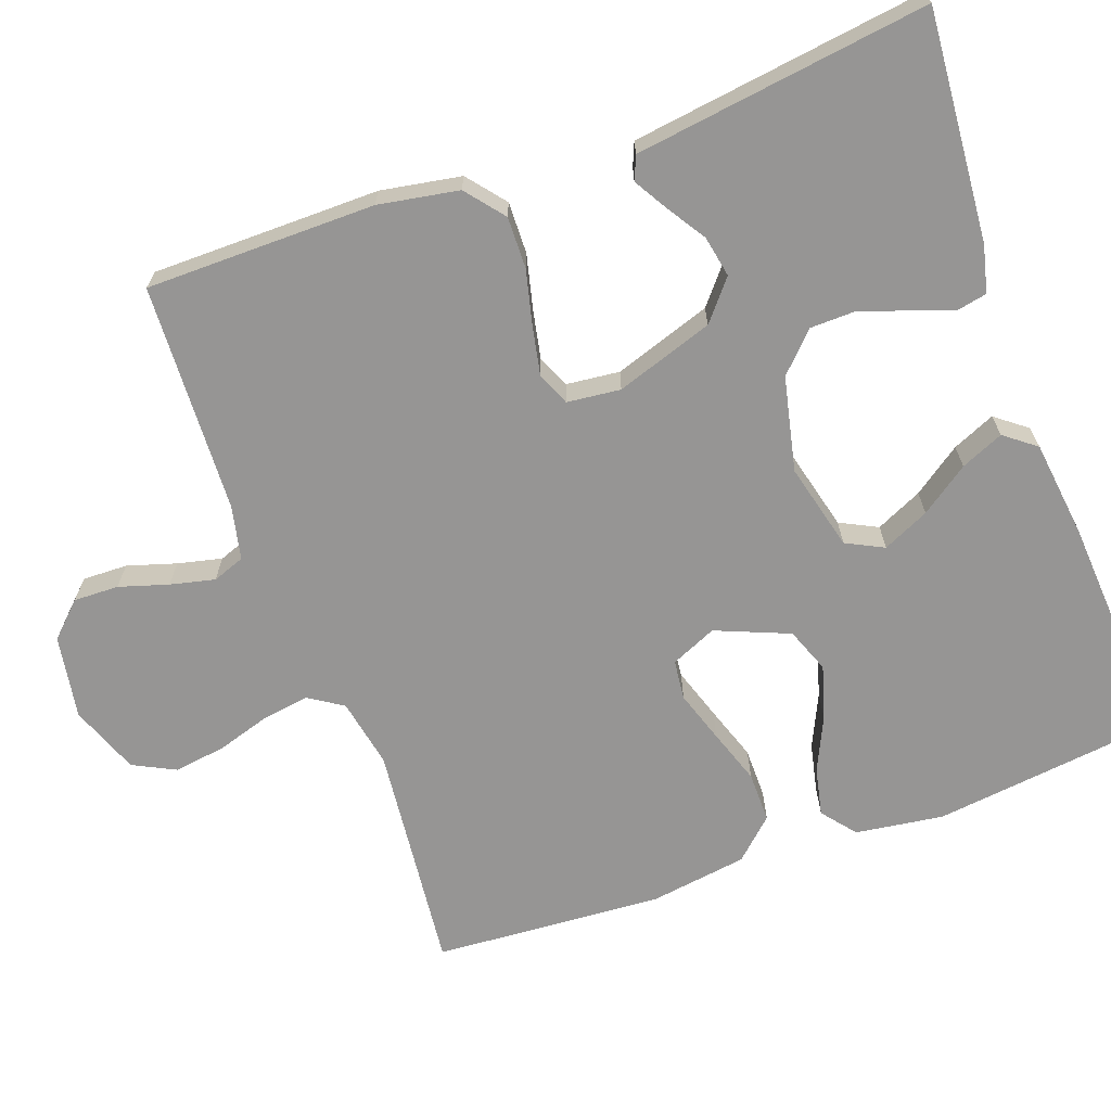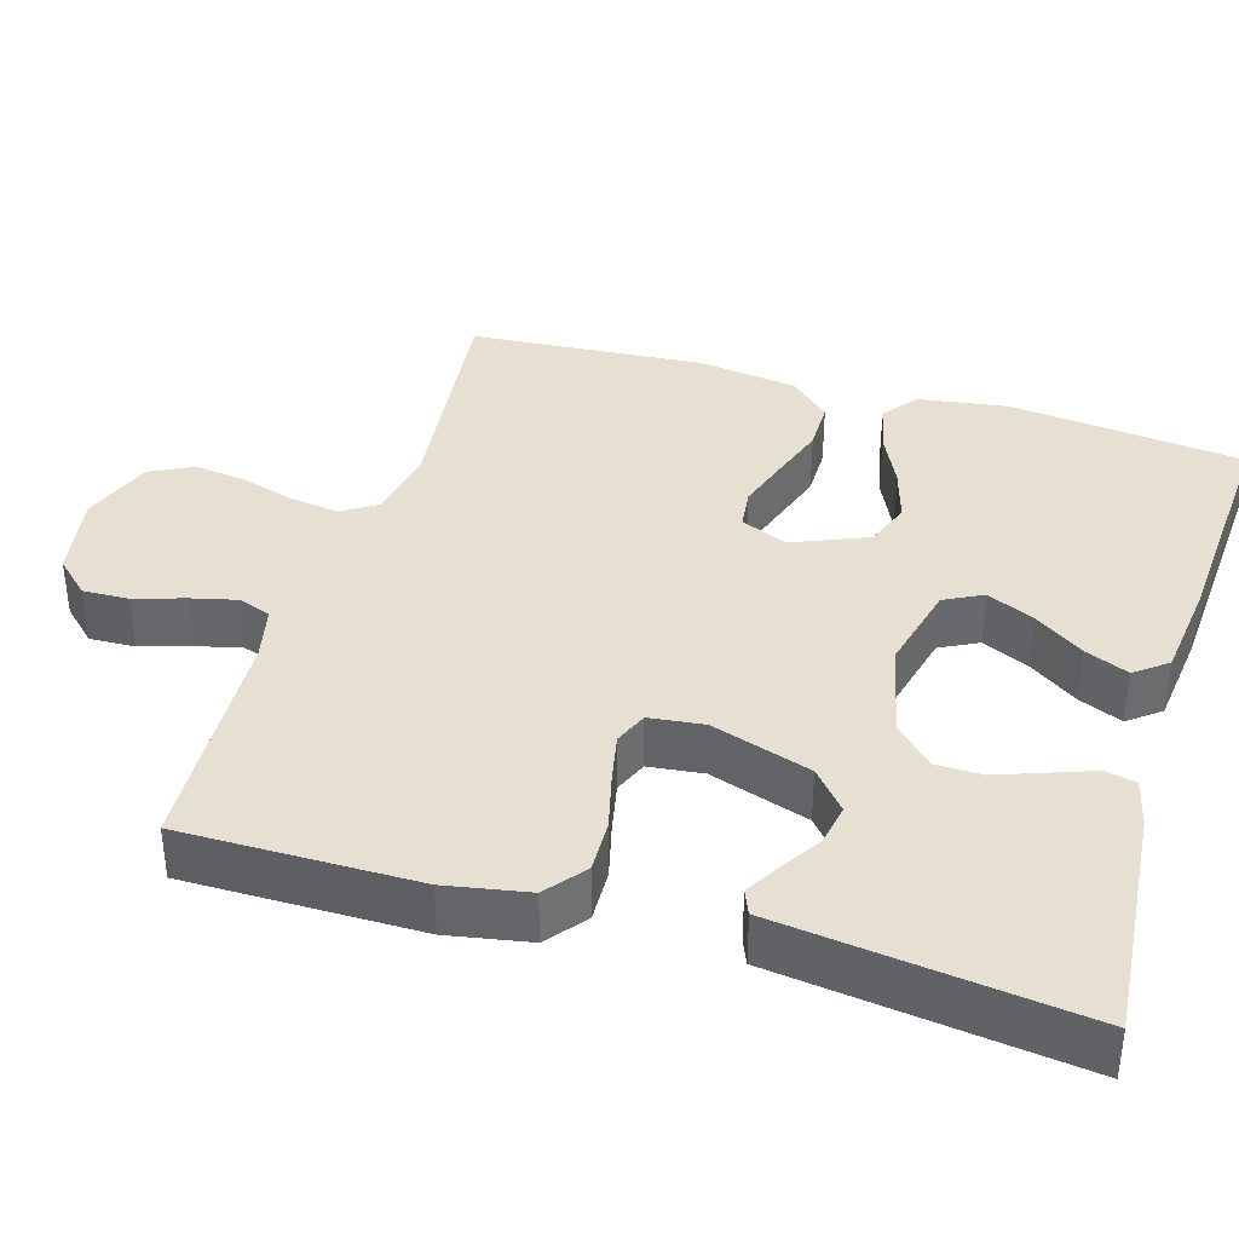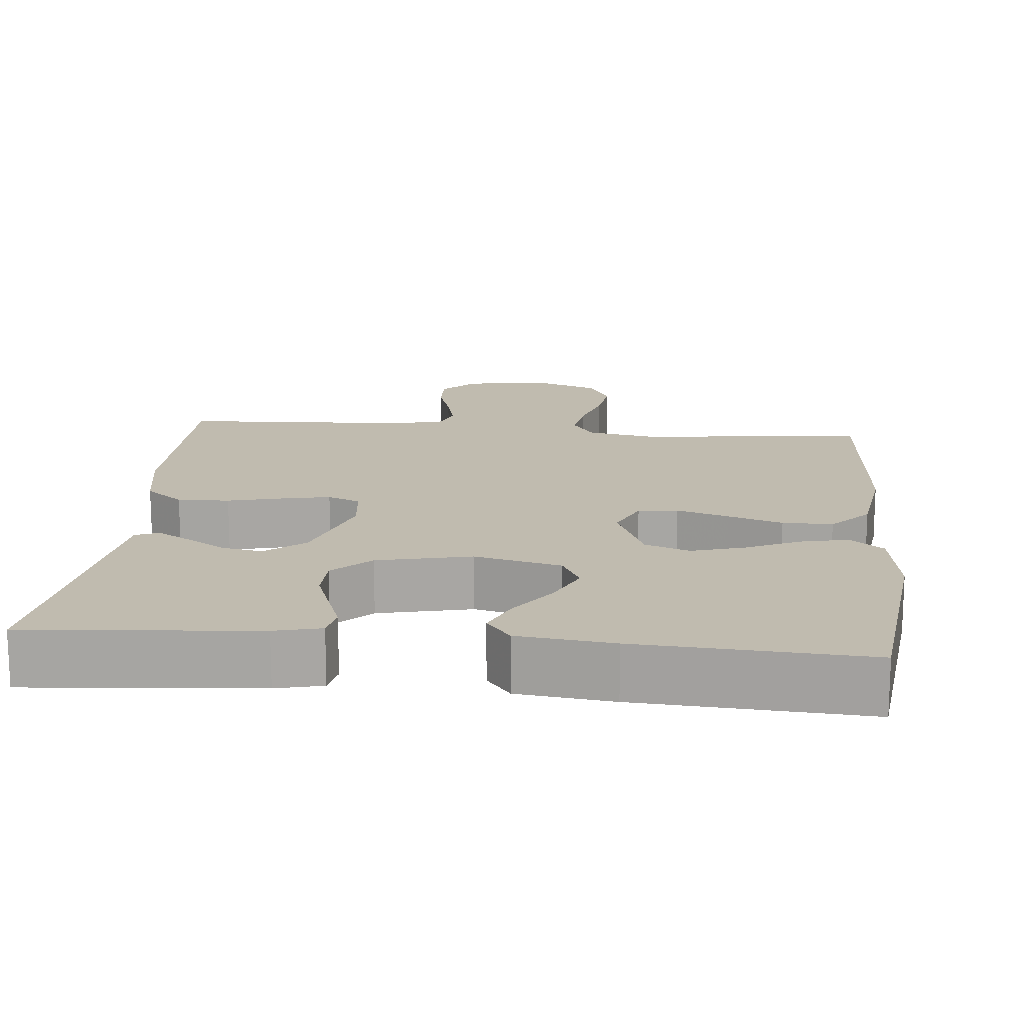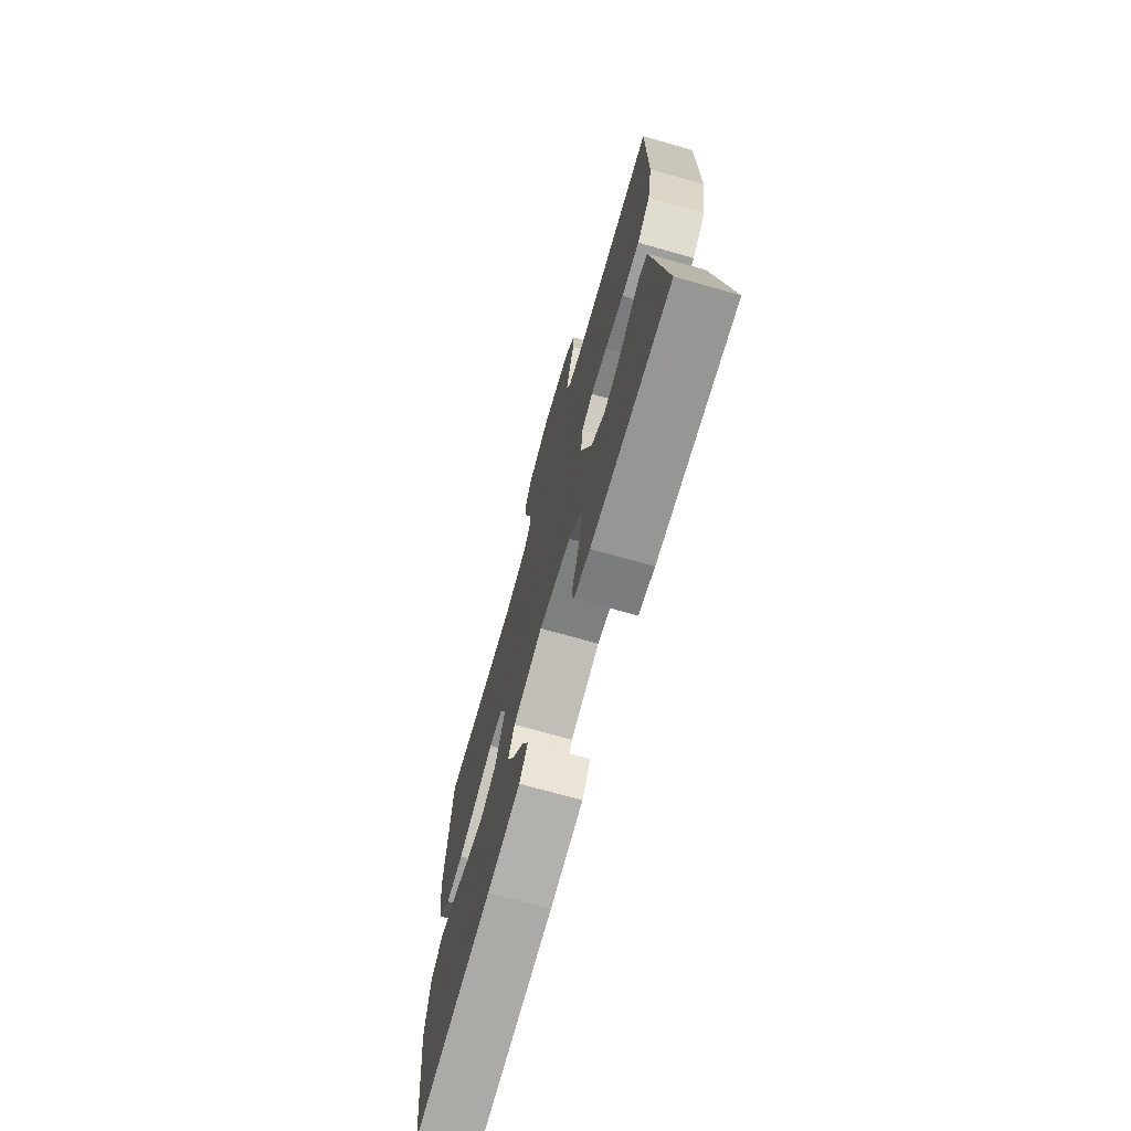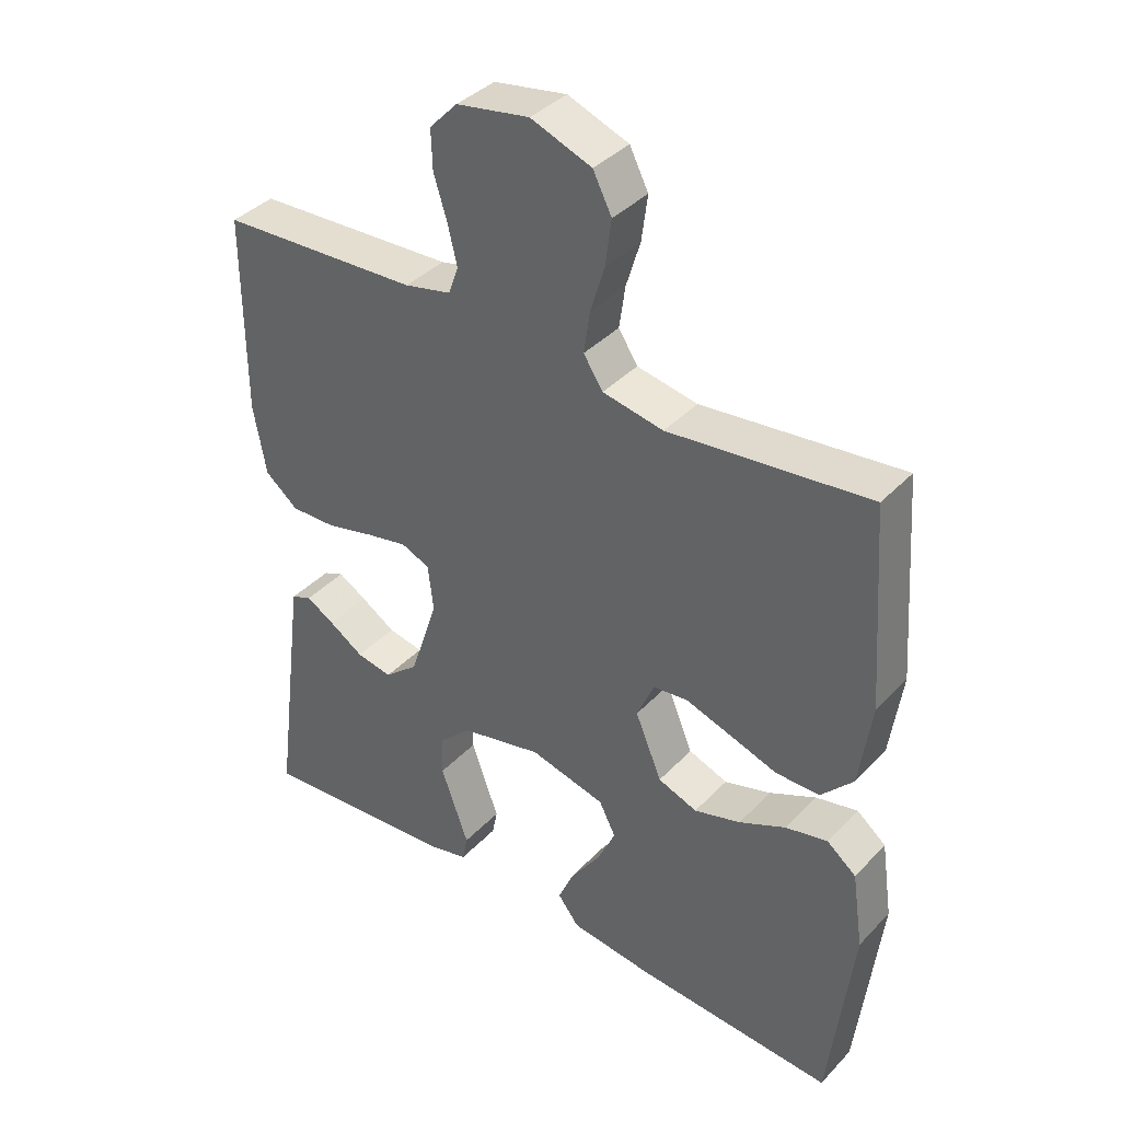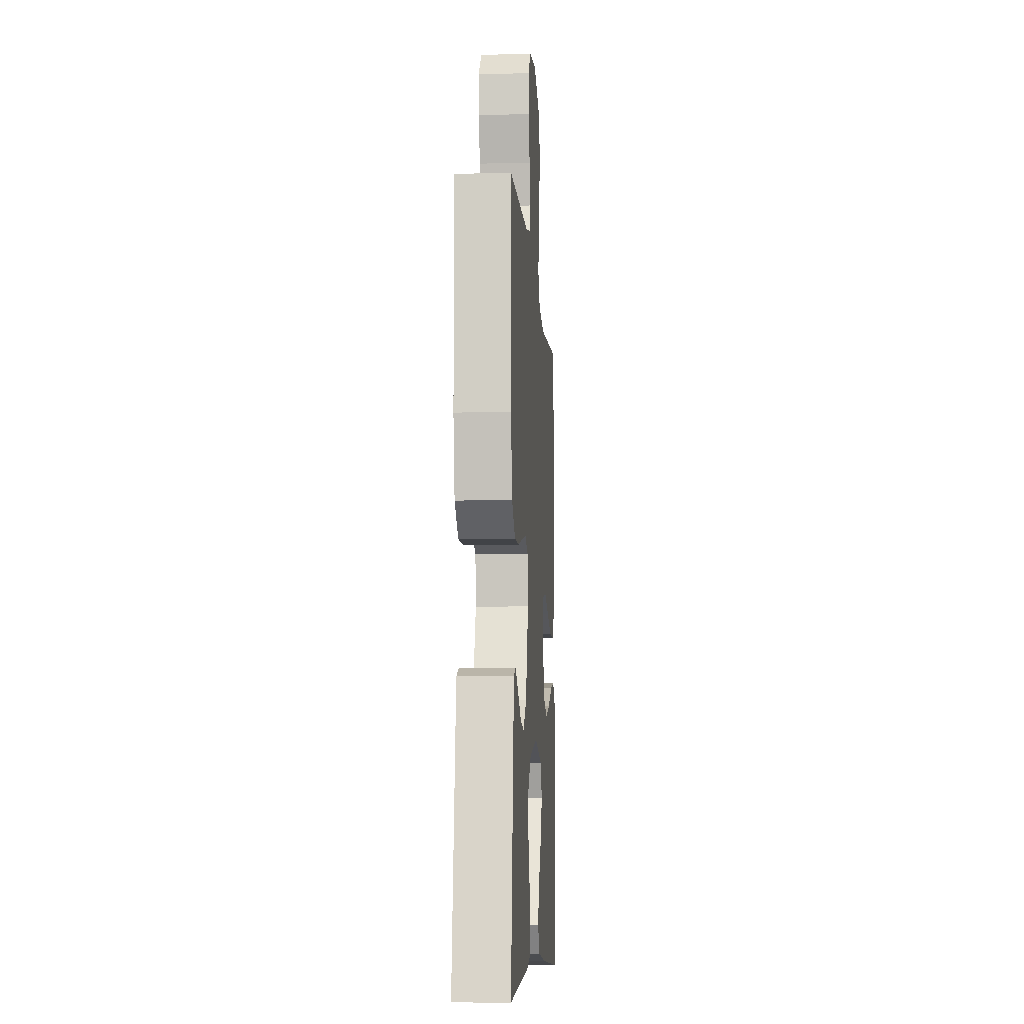
<metadata>
{"format":"obj","ext":"obj","renderer":"f3d","projection":"perspective","resolution":1024,"background":"white","views":[{"elev":-67.5,"azim":110.2,"up":"+Y"},{"elev":37.7,"azim":106.6,"up":"+Y"},{"elev":16.1,"azim":-174.6,"up":"+Y"},{"elev":-72.4,"azim":74.3,"up":"+Z"},{"elev":38.5,"azim":-142.0,"up":"+Z"},{"elev":-8.9,"azim":94.0,"up":"+Z"}]}
</metadata>
<code>
v 0.5 0.07 0.5
v 0.5 0.07 0.2
v 0.481 0.07 0.095
v 0.431 0.07 0.055
v 0.363 0.07 0.057
v 0.291 0.07 0.075
v 0.228 0.07 0.088
v 0.185 0.07 0.07
v 0.177 0.07 0
v 0.219 0.07 -0.128
v 0.27 0.07 -0.171
v 0.324 0.07 -0.161
v 0.376 0.07 -0.128
v 0.419 0.07 -0.103
v 0.45 0.07 -0.116
v 0.461 0.07 -0.2
v 0.5 0.07 -0.5
v 0.2 0.07 -0.475
v 0.139 0.07 -0.46
v 0.131 0.07 -0.42
v 0.151 0.07 -0.365
v 0.173 0.07 -0.304
v 0.172 0.07 -0.244
v 0.123 0.07 -0.196
v 0 0.07 -0.168
v -0.114 0.07 -0.196
v -0.139 0.07 -0.245
v -0.111 0.07 -0.306
v -0.067 0.07 -0.369
v -0.043 0.07 -0.425
v -0.075 0.07 -0.466
v -0.2 0.07 -0.481
v -0.5 0.07 -0.5
v -0.535 0.07 -0.2
v -0.518 0.07 -0.085
v -0.474 0.07 -0.05
v -0.411 0.07 -0.064
v -0.341 0.07 -0.097
v -0.271 0.07 -0.118
v -0.212 0.07 -0.096
v -0.172 0.07 0
v -0.198 0.07 0.06
v -0.25 0.07 0.066
v -0.318 0.07 0.044
v -0.39 0.07 0.02
v -0.456 0.07 0.02
v -0.504 0.07 0.072
v -0.522 0.07 0.2
v -0.5 0.07 0.5
v -0.2 0.07 0.467
v -0.109 0.07 0.484
v -0.08 0.07 0.528
v -0.089 0.07 0.591
v -0.11 0.07 0.66
v -0.119 0.07 0.728
v -0.091 0.07 0.783
v 0 0.07 0.817
v 0.109 0.07 0.798
v 0.151 0.07 0.754
v 0.149 0.07 0.695
v 0.129 0.07 0.631
v 0.115 0.07 0.573
v 0.13 0.07 0.531
v 0.2 0.07 0.515
v 0.5 0 0.5
v 0.5 0 0.2
v 0.481 0 0.095
v 0.431 0 0.055
v 0.363 0 0.057
v 0.291 0 0.075
v 0.228 0 0.088
v 0.185 0 0.07
v 0.177 0 0
v 0.219 0 -0.128
v 0.27 0 -0.171
v 0.324 0 -0.161
v 0.376 0 -0.128
v 0.419 0 -0.103
v 0.45 0 -0.116
v 0.461 0 -0.2
v 0.5 0 -0.5
v 0.2 0 -0.475
v 0.139 0 -0.46
v 0.131 0 -0.42
v 0.151 0 -0.365
v 0.173 0 -0.304
v 0.172 0 -0.244
v 0.123 0 -0.196
v 0 0 -0.168
v -0.114 0 -0.196
v -0.139 0 -0.245
v -0.111 0 -0.306
v -0.067 0 -0.369
v -0.043 0 -0.425
v -0.075 0 -0.466
v -0.2 0 -0.481
v -0.5 0 -0.5
v -0.535 0 -0.2
v -0.518 0 -0.085
v -0.474 0 -0.05
v -0.411 0 -0.064
v -0.341 0 -0.097
v -0.271 0 -0.118
v -0.212 0 -0.096
v -0.172 0 0
v -0.198 0 0.06
v -0.25 0 0.066
v -0.318 0 0.044
v -0.39 0 0.02
v -0.456 0 0.02
v -0.504 0 0.072
v -0.522 0 0.2
v -0.5 0 0.5
v -0.2 0 0.467
v -0.109 0 0.484
v -0.08 0 0.528
v -0.089 0 0.591
v -0.11 0 0.66
v -0.119 0 0.728
v -0.091 0 0.783
v 0 0 0.817
v 0.109 0 0.798
v 0.151 0 0.754
v 0.149 0 0.695
v 0.129 0 0.631
v 0.115 0 0.573
v 0.13 0 0.531
v 0.2 0 0.515
f 58 59 60 61
f 58 61 62
f 57 58 62
f 56 57 62 63
f 53 54 55 56
f 52 53 56 63
f 47 48 49 50
f 47 50 51
f 44 45 46 47
f 43 44 47 51
f 42 43 51 52
f 35 36 37 38
f 35 38 39
f 34 35 39
f 33 34 39
f 32 33 39 40
f 28 29 30 31
f 27 28 31 32
f 18 19 20 21
f 18 21 22
f 17 18 22 23
f 12 13 14 15
f 12 15 16 17
f 3 4 5 6
f 3 6 7
f 64 1 2 3
f 64 3 7
f 63 64 7 8
f 41 42 52 63
f 41 63 8 9
f 27 32 40 41
f 26 27 41
f 25 26 41 9
f 24 25 9 10
f 23 24 10 11
f 11 12 17 23
f 125 124 123 122
f 126 125 122
f 126 122 121
f 127 126 121 120
f 120 119 118 117
f 127 120 117 116
f 114 113 112 111
f 115 114 111
f 111 110 109 108
f 115 111 108 107
f 116 115 107 106
f 102 101 100 99
f 103 102 99
f 103 99 98
f 103 98 97
f 104 103 97 96
f 95 94 93 92
f 96 95 92 91
f 85 84 83 82
f 86 85 82
f 87 86 82 81
f 79 78 77 76
f 81 80 79 76
f 70 69 68 67
f 71 70 67
f 67 66 65 128
f 71 67 128
f 72 71 128 127
f 127 116 106 105
f 73 72 127 105
f 105 104 96 91
f 105 91 90
f 73 105 90 89
f 74 73 89 88
f 75 74 88 87
f 87 81 76 75
f 1 65 66 2
f 2 66 67 3
f 3 67 68 4
f 4 68 69 5
f 5 69 70 6
f 6 70 71 7
f 7 71 72 8
f 8 72 73 9
f 9 73 74 10
f 10 74 75 11
f 11 75 76 12
f 12 76 77 13
f 13 77 78 14
f 14 78 79 15
f 15 79 80 16
f 16 80 81 17
f 17 81 82 18
f 18 82 83 19
f 19 83 84 20
f 20 84 85 21
f 21 85 86 22
f 22 86 87 23
f 23 87 88 24
f 24 88 89 25
f 25 89 90 26
f 26 90 91 27
f 27 91 92 28
f 28 92 93 29
f 29 93 94 30
f 30 94 95 31
f 31 95 96 32
f 32 96 97 33
f 33 97 98 34
f 34 98 99 35
f 35 99 100 36
f 36 100 101 37
f 37 101 102 38
f 38 102 103 39
f 39 103 104 40
f 40 104 105 41
f 41 105 106 42
f 42 106 107 43
f 43 107 108 44
f 44 108 109 45
f 45 109 110 46
f 46 110 111 47
f 47 111 112 48
f 48 112 113 49
f 49 113 114 50
f 50 114 115 51
f 51 115 116 52
f 52 116 117 53
f 53 117 118 54
f 54 118 119 55
f 55 119 120 56
f 56 120 121 57
f 57 121 122 58
f 58 122 123 59
f 59 123 124 60
f 60 124 125 61
f 61 125 126 62
f 62 126 127 63
f 63 127 128 64
f 64 128 65 1

</code>
